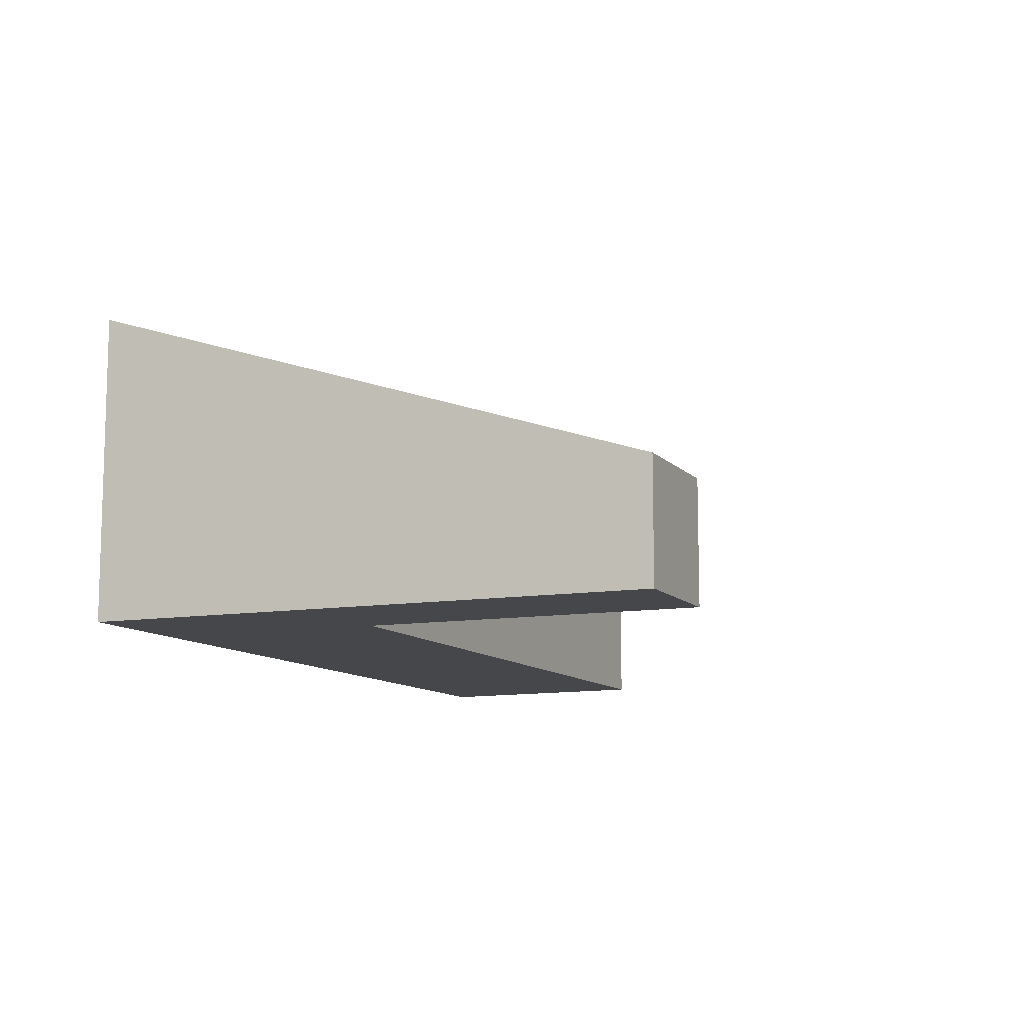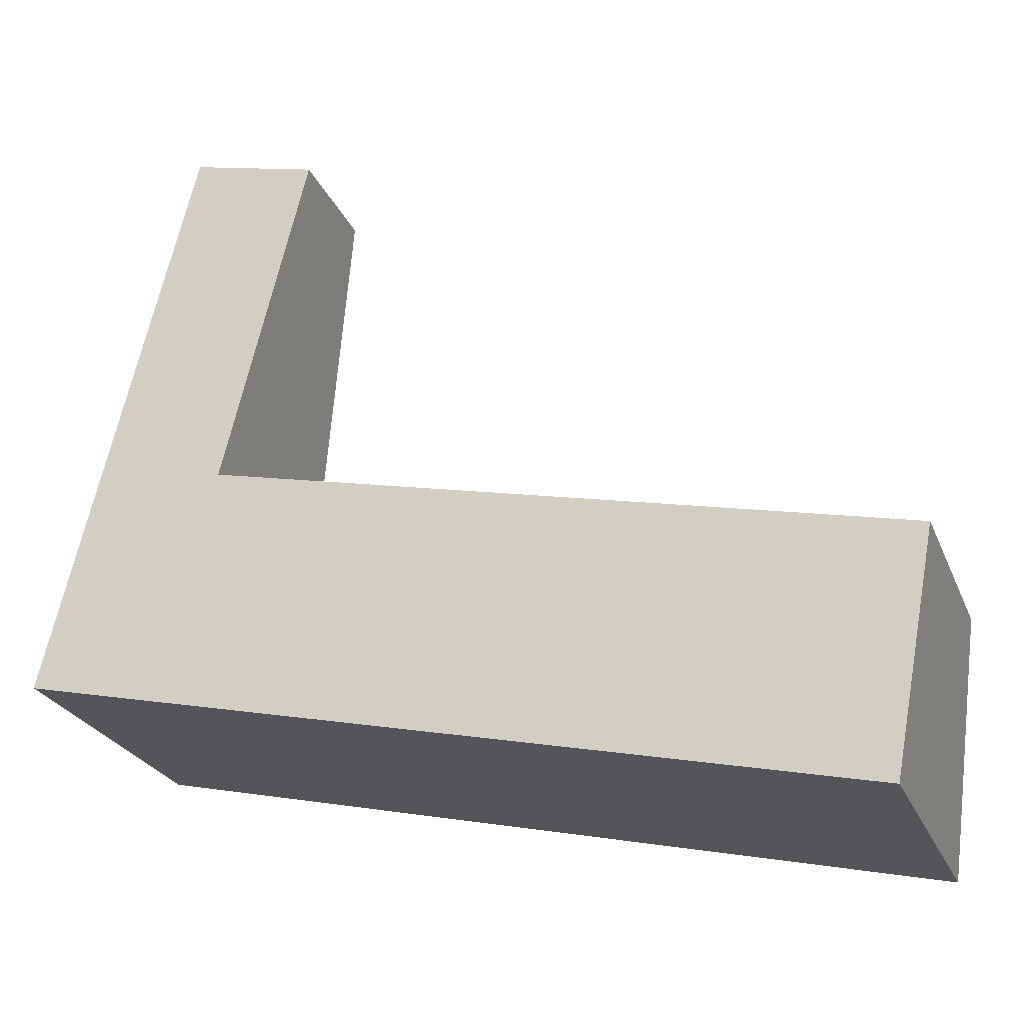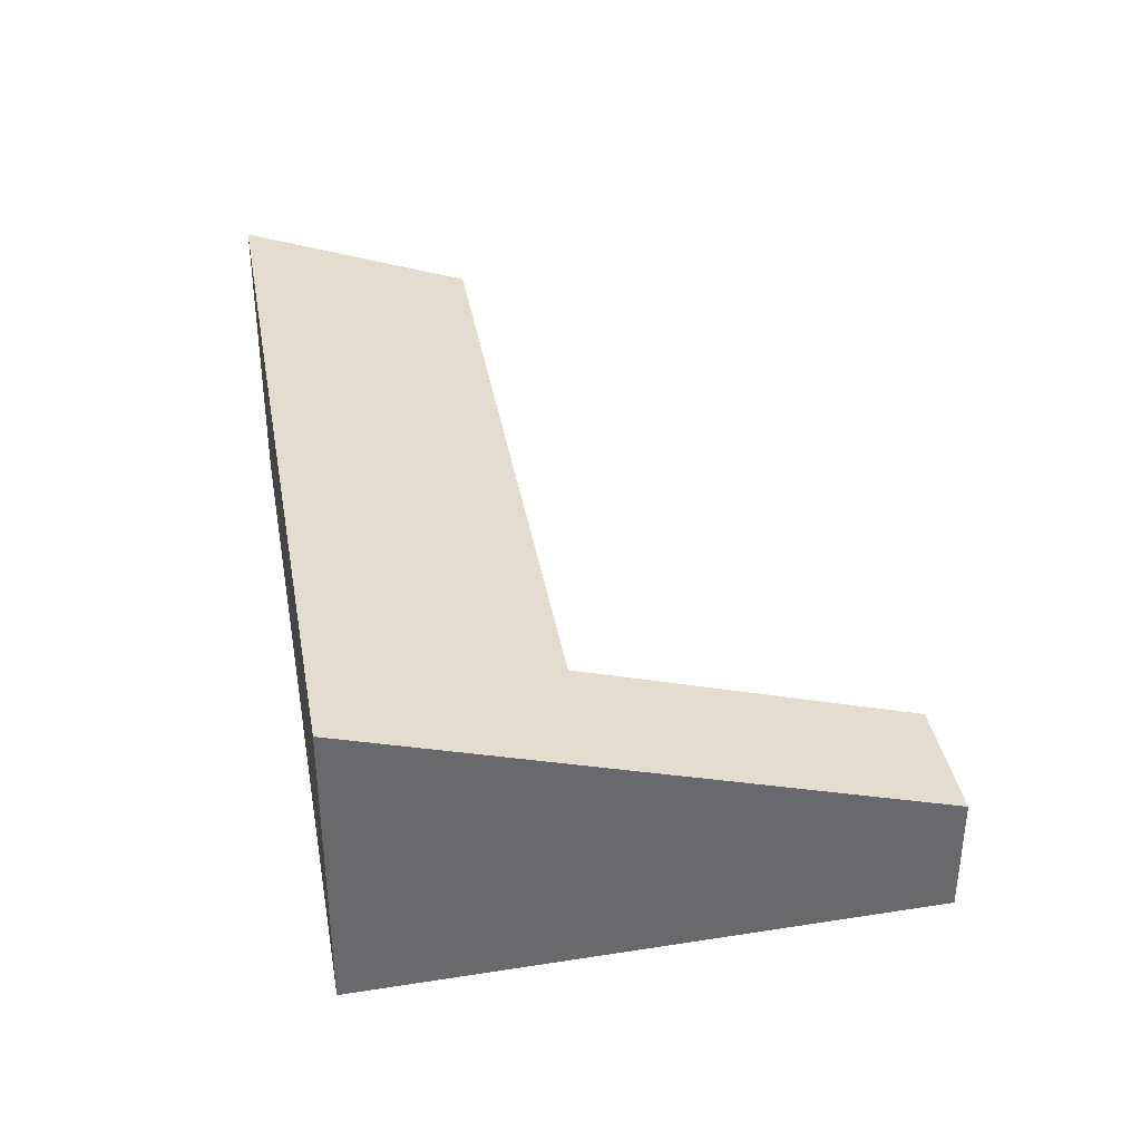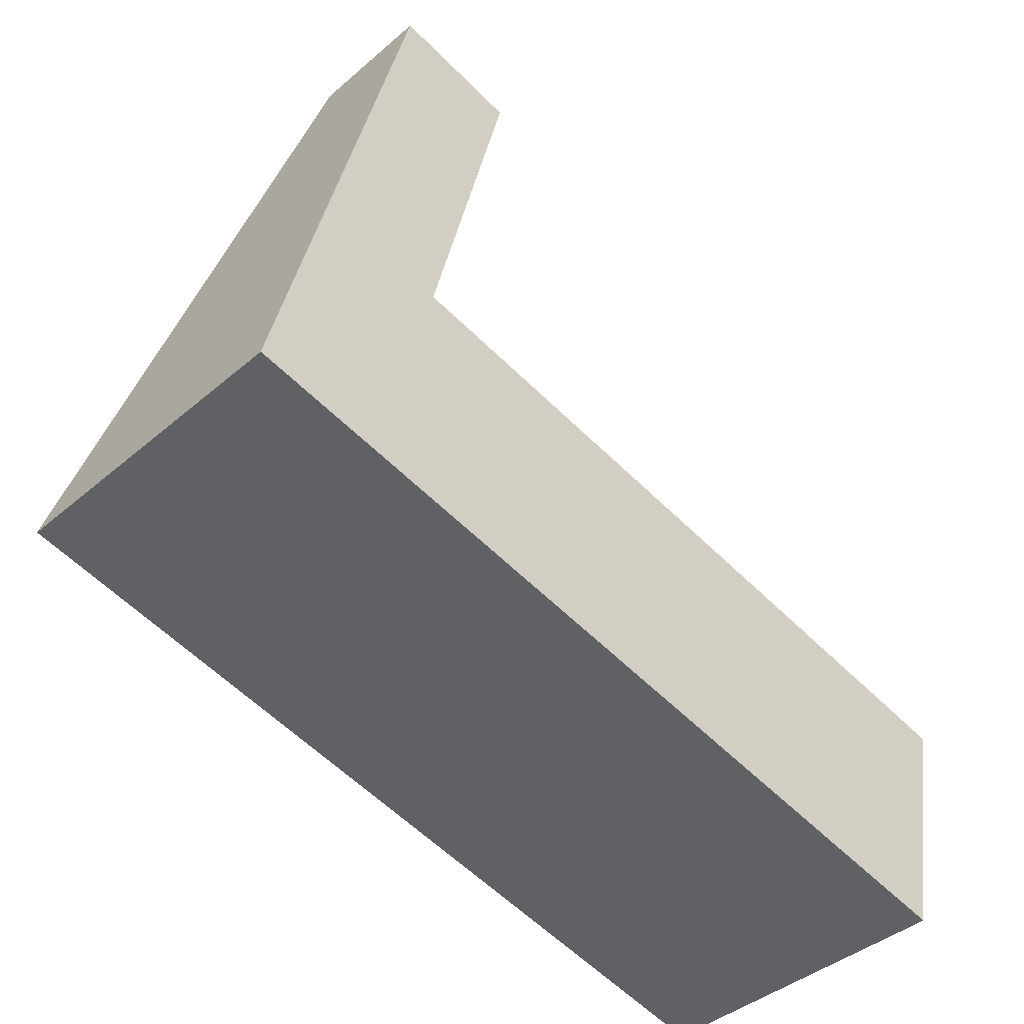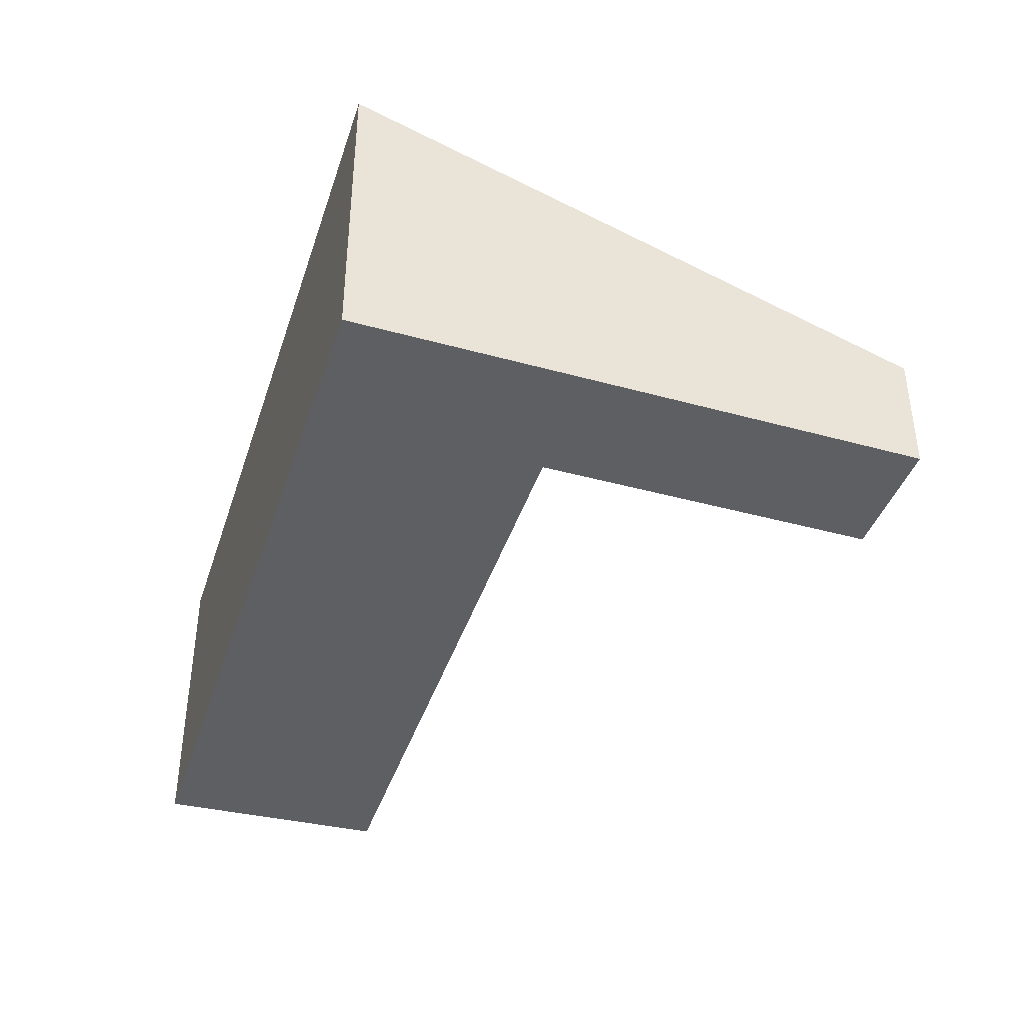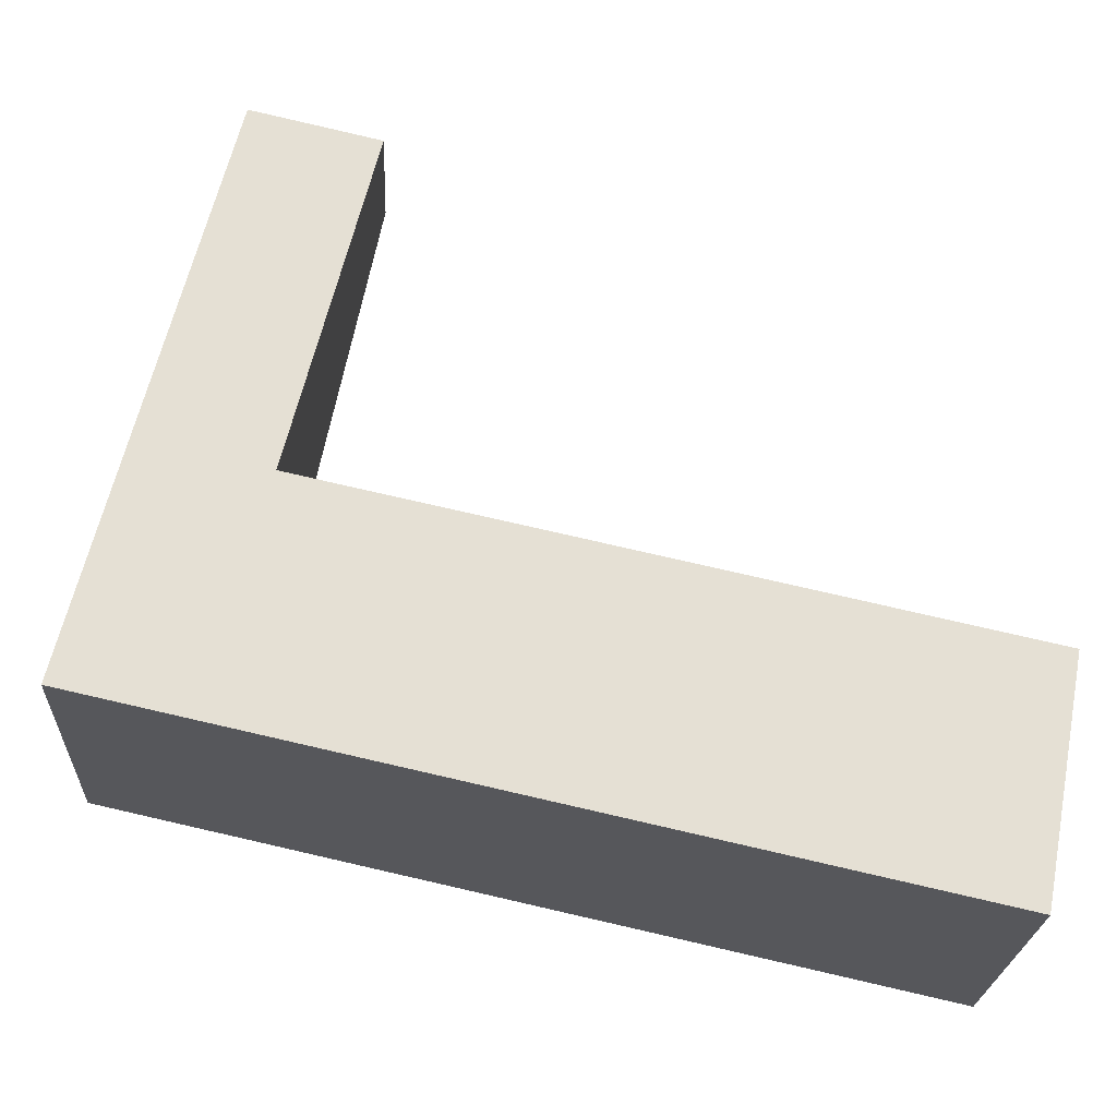
<metadata>
{"format":"obj","ext":"obj","renderer":"f3d","projection":"perspective","resolution":1024,"background":"white","views":[{"elev":-10.7,"azim":-53.4,"up":"+Y"},{"elev":-25.0,"azim":18.8,"up":"+Z"},{"elev":37.6,"azim":-87.4,"up":"+Y"},{"elev":-41.4,"azim":-44.0,"up":"+Z"},{"elev":-40.7,"azim":-94.8,"up":"+Y"},{"elev":-23.7,"azim":-2.8,"up":"+Z"}]}
</metadata>
<code>
v  8.874 3.353 -1.978
v  1.977 2.536 2.155
v  9.34 2.534 0.521
v  8.731 3.353 -1.946
v  0 3.353 2.053e-16
v  1.517 1.33 6.09
v  0.637 2.503 2.559
v  2.002 2.503 2.255
v  2.866 1.336 5.77
v  2.866 -3.533e-16 5.77
v  1.517 -3.729e-16 6.09
v  1.977 -1.32e-16 2.155
v  9.34 -3.19e-17 0.521
v  2.002 -1.381e-16 2.255
v  8.874 1.211e-16 -1.978
v  0 0 0
v  8.731 1.192e-16 -1.946
v  0.637 -1.567e-16 2.559
g defaultobject
f 1 2 3
f 2 1 4
f 2 4 5
f 2 5 6
f 6 5 7
f 8 6 9
f 6 8 2
f 6 10 9
f 10 6 11
f 12 3 2
f 3 12 13
f 10 8 9
f 8 10 14
f 8 14 2
f 2 14 12
f 3 15 1
f 15 3 13
f 15 4 1
f 4 15 5
f 5 15 16
f 16 15 17
f 16 7 5
f 7 16 6
f 6 16 18
f 6 18 11
f 15 13 17
f 16 17 13
f 12 16 13
f 18 16 12
f 14 18 12
f 10 18 14
f 11 18 10

</code>
